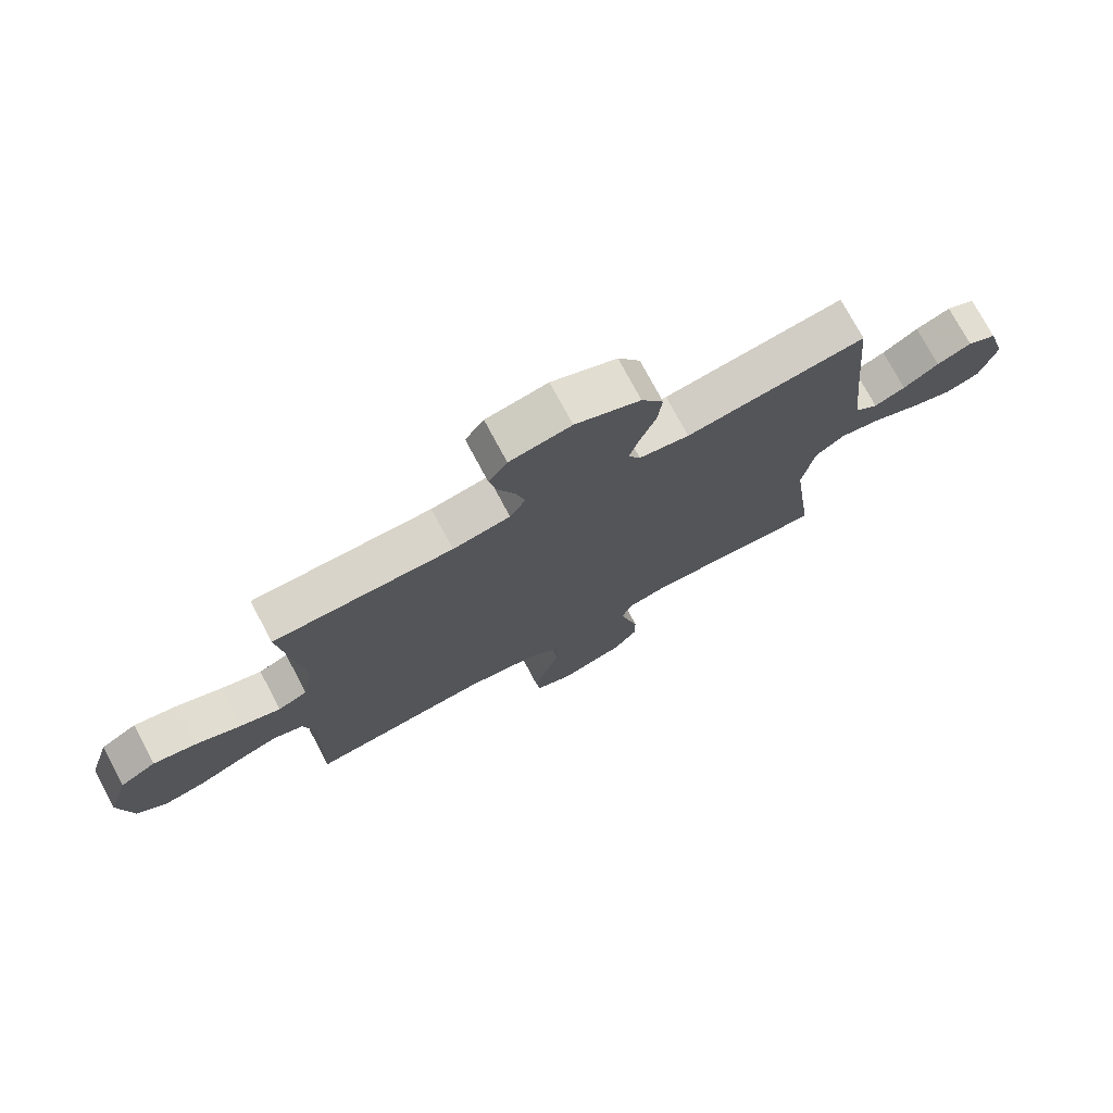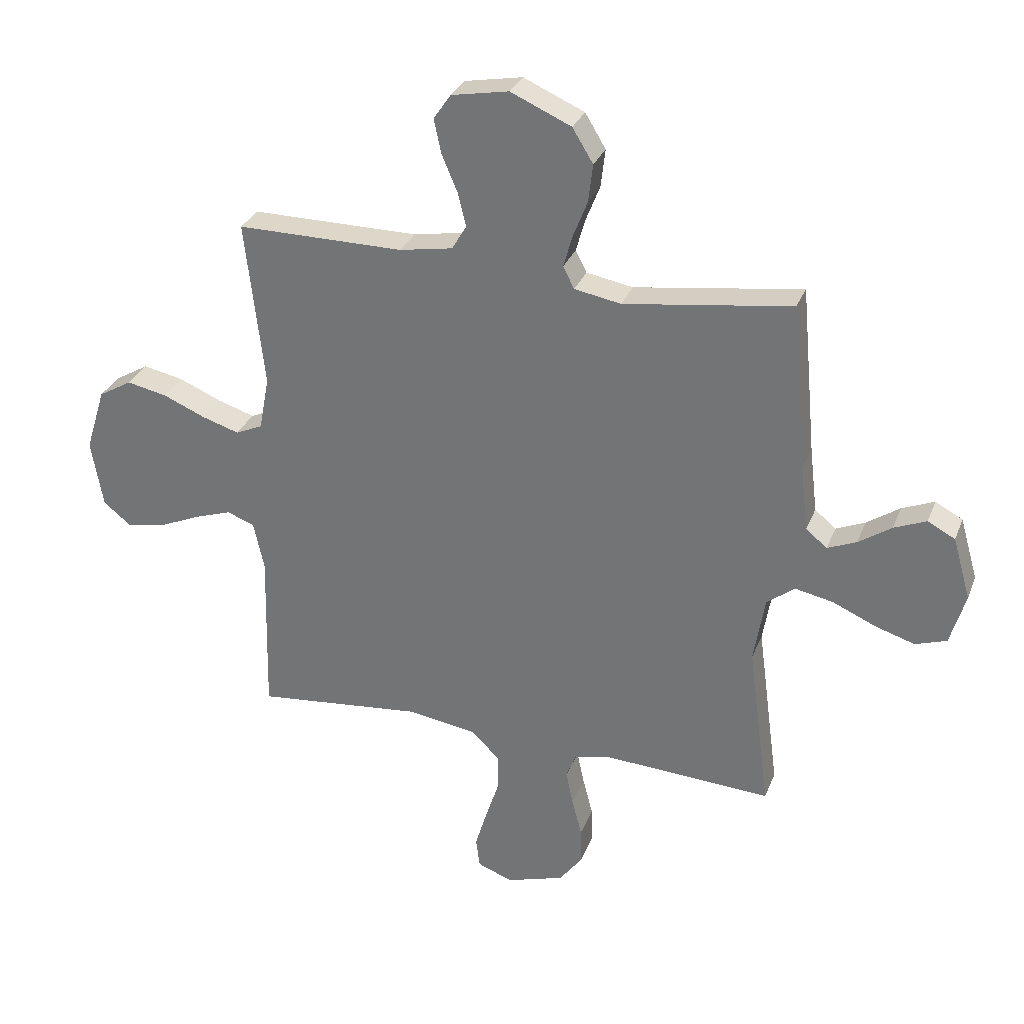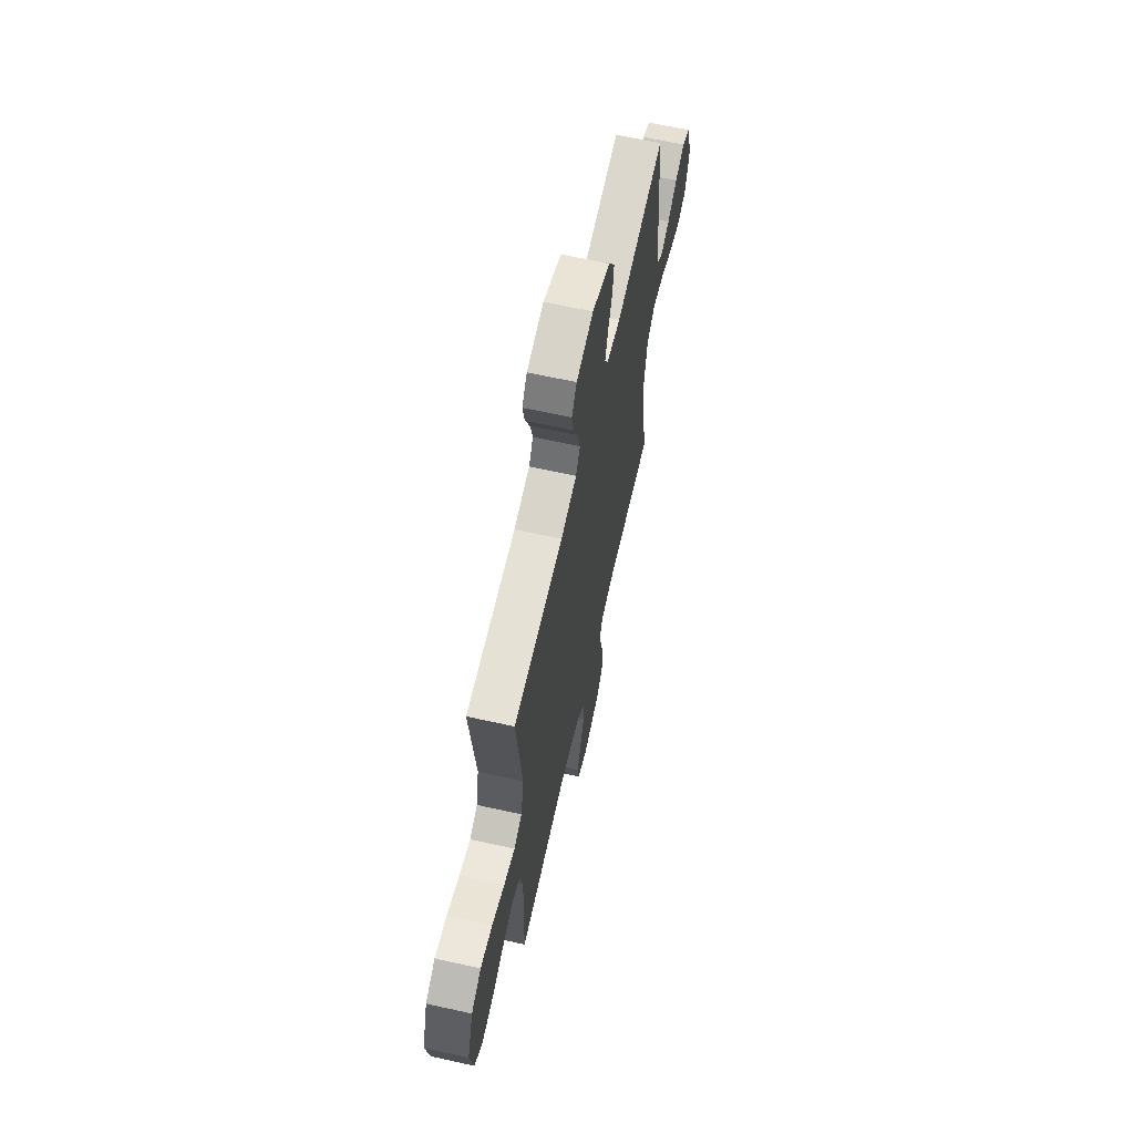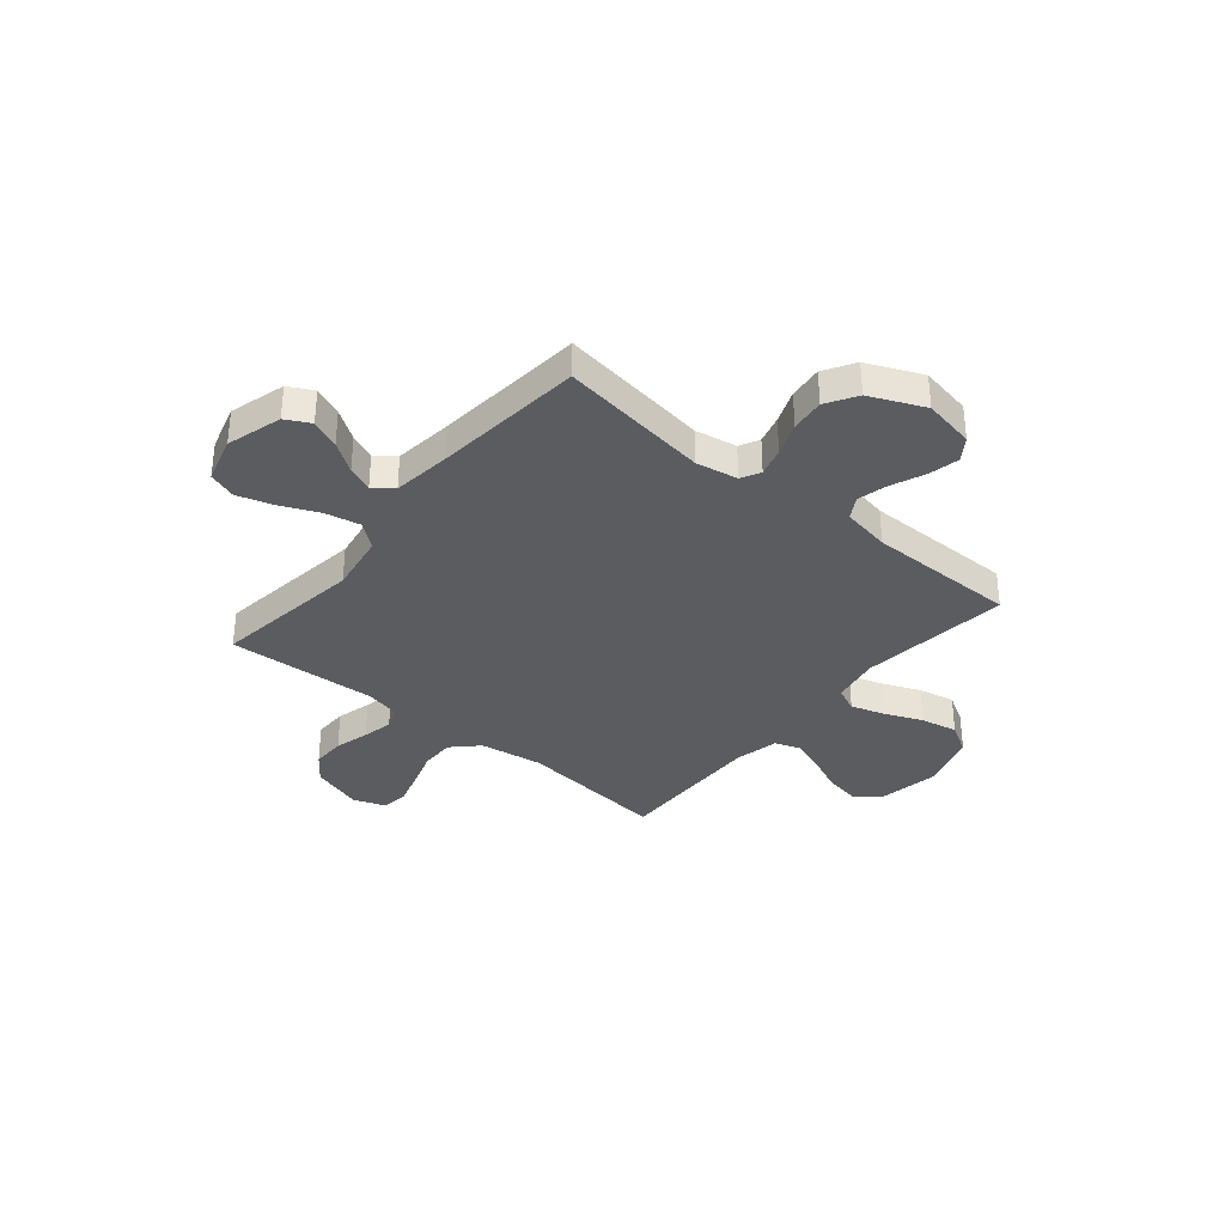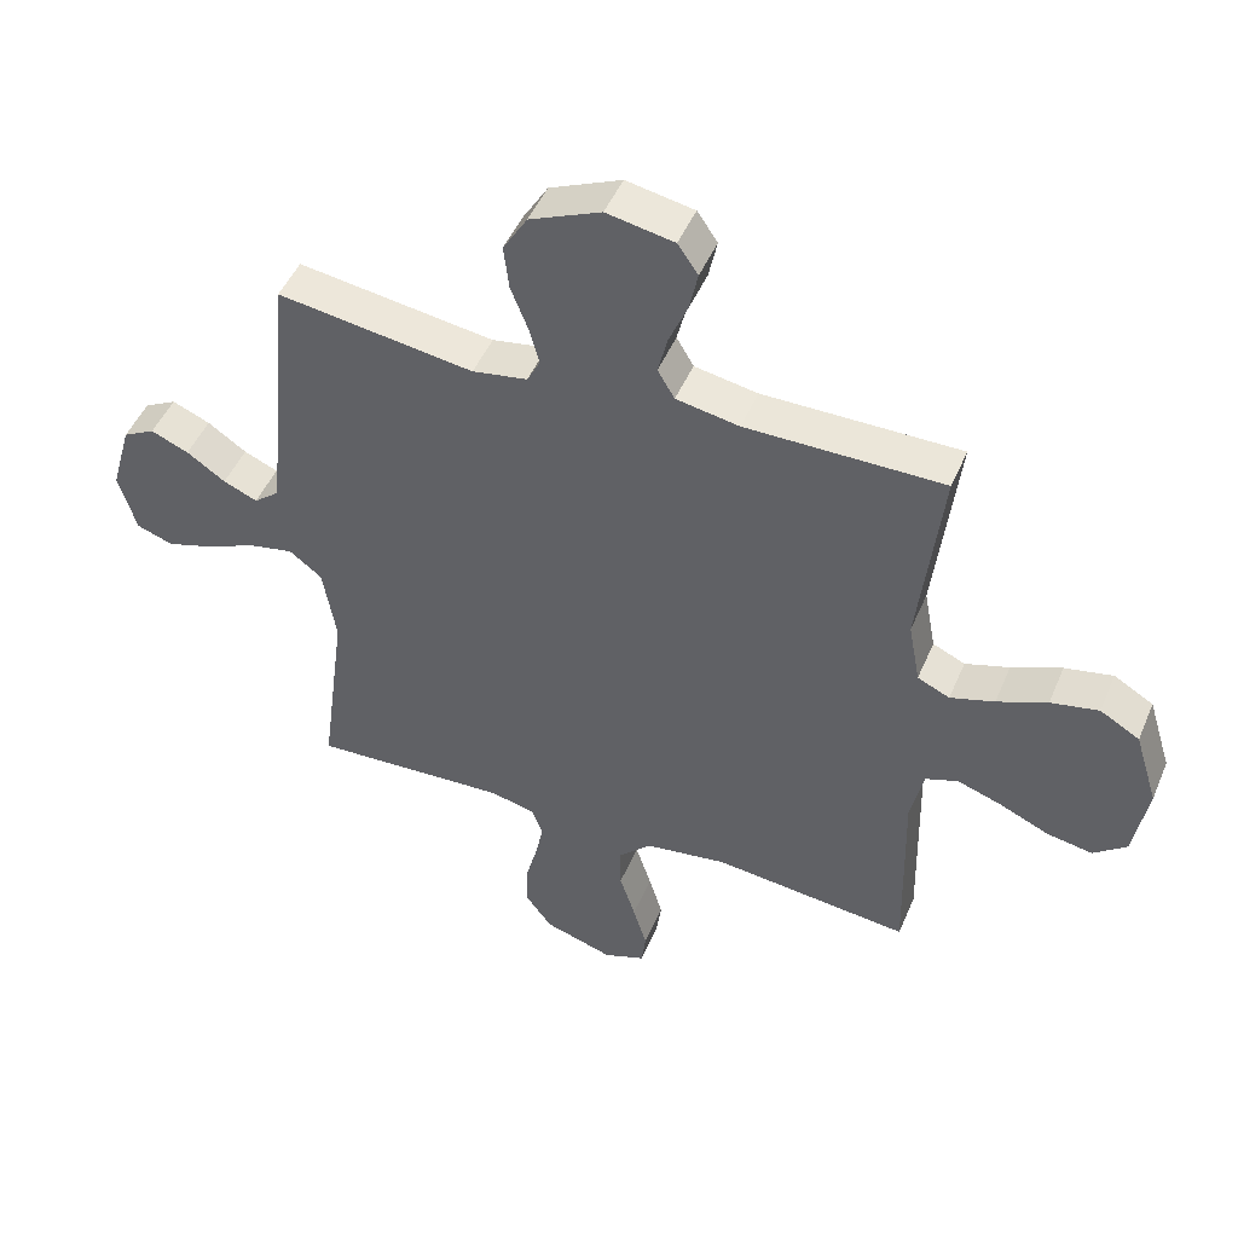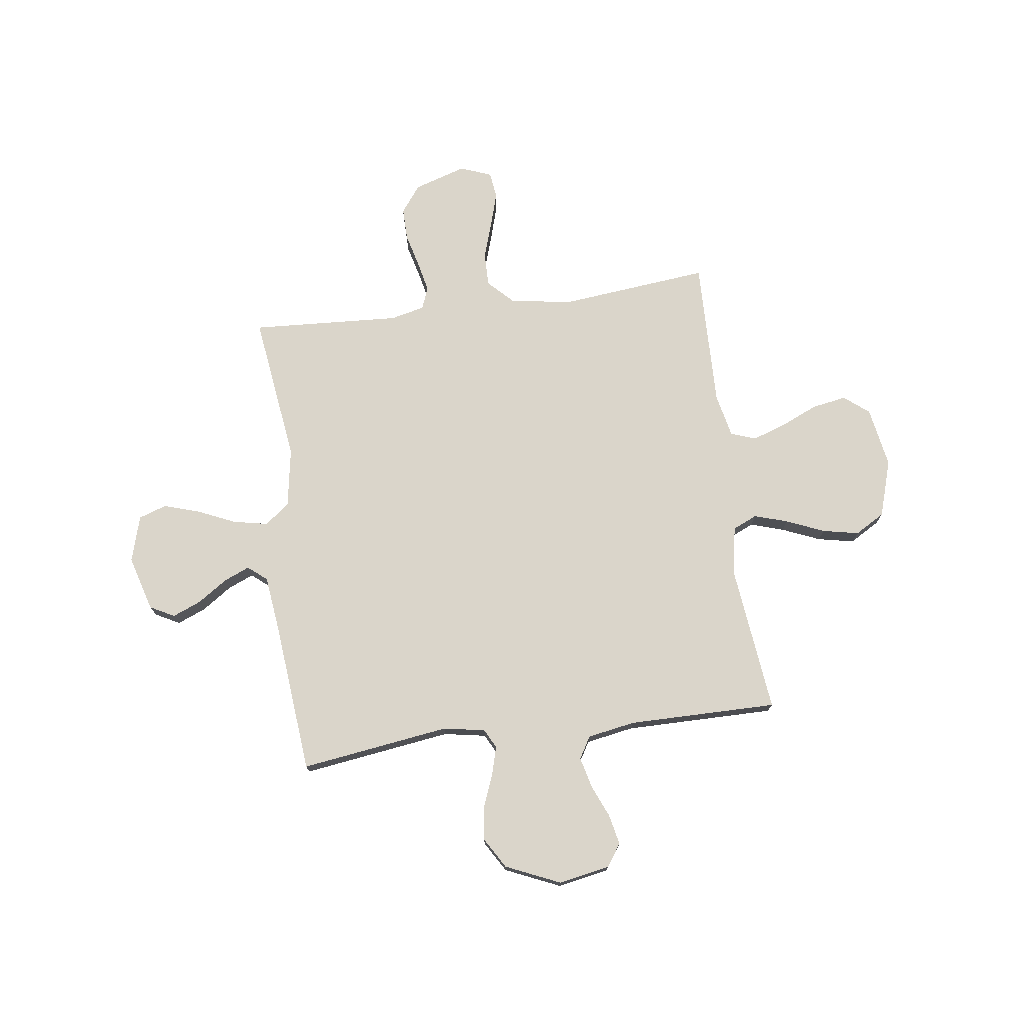
<metadata>
{"format":"obj","ext":"obj","renderer":"f3d","projection":"perspective","resolution":1024,"background":"white","views":[{"elev":75.3,"azim":151.9,"up":"+Z"},{"elev":30.2,"azim":-161.0,"up":"+Z"},{"elev":64.6,"azim":102.6,"up":"+Z"},{"elev":-34.7,"azim":-39.8,"up":"+Y"},{"elev":47.9,"azim":22.4,"up":"+Z"},{"elev":74.3,"azim":-7.6,"up":"+Y"}]}
</metadata>
<code>
v 0.5 0.07 -0.5
v 0.2 0.07 -0.469
v 0.074 0.07 -0.488
v 0.024 0.07 -0.538
v 0.025 0.07 -0.606
v 0.049 0.07 -0.68
v 0.07 0.07 -0.75
v 0.063 0.07 -0.803
v 0 0.07 -0.827
v -0.105 0.07 -0.794
v -0.146 0.07 -0.739
v -0.145 0.07 -0.673
v -0.127 0.07 -0.604
v -0.114 0.07 -0.543
v -0.131 0.07 -0.499
v -0.2 0.07 -0.483
v -0.5 0.07 -0.5
v -0.46 0.07 -0.2
v -0.48 0.07 -0.08
v -0.53 0.07 -0.042
v -0.599 0.07 -0.056
v -0.676 0.07 -0.09
v -0.747 0.07 -0.112
v -0.803 0.07 -0.093
v -0.83 0.07 0
v -0.798 0.07 0.111
v -0.749 0.07 0.137
v -0.691 0.07 0.113
v -0.632 0.07 0.073
v -0.58 0.07 0.051
v -0.542 0.07 0.082
v -0.528 0.07 0.2
v -0.5 0.07 0.5
v -0.2 0.07 0.458
v -0.116 0.07 0.473
v -0.096 0.07 0.512
v -0.112 0.07 0.569
v -0.138 0.07 0.635
v -0.146 0.07 0.703
v -0.109 0.07 0.764
v 0 0.07 0.812
v 0.103 0.07 0.793
v 0.134 0.07 0.748
v 0.121 0.07 0.687
v 0.093 0.07 0.621
v 0.078 0.07 0.56
v 0.104 0.07 0.516
v 0.2 0.07 0.499
v 0.5 0.07 0.5
v 0.466 0.07 0.2
v 0.484 0.07 0.104
v 0.533 0.07 0.082
v 0.6 0.07 0.103
v 0.676 0.07 0.135
v 0.749 0.07 0.15
v 0.809 0.07 0.115
v 0.845 0.07 0
v 0.824 0.07 -0.122
v 0.774 0.07 -0.162
v 0.705 0.07 -0.15
v 0.63 0.07 -0.117
v 0.562 0.07 -0.094
v 0.512 0.07 -0.112
v 0.493 0.07 -0.2
v 0.5 0 -0.5
v 0.2 0 -0.469
v 0.074 0 -0.488
v 0.024 0 -0.538
v 0.025 0 -0.606
v 0.049 0 -0.68
v 0.07 0 -0.75
v 0.063 0 -0.803
v 0 0 -0.827
v -0.105 0 -0.794
v -0.146 0 -0.739
v -0.145 0 -0.673
v -0.127 0 -0.604
v -0.114 0 -0.543
v -0.131 0 -0.499
v -0.2 0 -0.483
v -0.5 0 -0.5
v -0.46 0 -0.2
v -0.48 0 -0.08
v -0.53 0 -0.042
v -0.599 0 -0.056
v -0.676 0 -0.09
v -0.747 0 -0.112
v -0.803 0 -0.093
v -0.83 0 0
v -0.798 0 0.111
v -0.749 0 0.137
v -0.691 0 0.113
v -0.632 0 0.073
v -0.58 0 0.051
v -0.542 0 0.082
v -0.528 0 0.2
v -0.5 0 0.5
v -0.2 0 0.458
v -0.116 0 0.473
v -0.096 0 0.512
v -0.112 0 0.569
v -0.138 0 0.635
v -0.146 0 0.703
v -0.109 0 0.764
v 0 0 0.812
v 0.103 0 0.793
v 0.134 0 0.748
v 0.121 0 0.687
v 0.093 0 0.621
v 0.078 0 0.56
v 0.104 0 0.516
v 0.2 0 0.499
v 0.5 0 0.5
v 0.466 0 0.2
v 0.484 0 0.104
v 0.533 0 0.082
v 0.6 0 0.103
v 0.676 0 0.135
v 0.749 0 0.15
v 0.809 0 0.115
v 0.845 0 0
v 0.824 0 -0.122
v 0.774 0 -0.162
v 0.705 0 -0.15
v 0.63 0 -0.117
v 0.562 0 -0.094
v 0.512 0 -0.112
v 0.493 0 -0.2
f 59 60 61
f 58 59 61
f 57 58 61
f 56 57 61
f 55 56 61
f 54 55 61
f 53 54 61
f 52 53 61 62
f 51 52 62 63
f 48 49 50
f 51 63 64
f 50 51 64
f 48 50 64
f 47 48 64
f 43 44 45
f 42 43 45
f 41 42 45
f 40 41 45
f 39 40 45
f 38 39 45
f 37 38 45
f 36 37 45 46
f 64 1 2
f 47 64 2
f 46 47 2
f 36 46 2
f 35 36 2
f 27 28 29
f 26 27 29
f 25 26 29
f 24 25 29
f 23 24 29
f 22 23 29
f 21 22 29
f 20 21 29 30
f 19 20 30 31
f 16 17 18
f 15 16 18 19
f 11 12 13
f 10 11 13
f 9 10 13
f 8 9 13
f 7 8 13
f 6 7 13
f 5 6 13
f 4 5 13 14
f 3 4 14 15
f 19 31 32
f 15 19 32
f 3 15 32
f 2 3 32
f 35 2 32
f 34 35 32
f 32 33 34
f 125 124 123
f 125 123 122
f 125 122 121
f 125 121 120
f 125 120 119
f 125 119 118
f 125 118 117
f 126 125 117 116
f 127 126 116 115
f 114 113 112
f 128 127 115
f 128 115 114
f 128 114 112
f 128 112 111
f 109 108 107
f 109 107 106
f 109 106 105
f 109 105 104
f 109 104 103
f 109 103 102
f 109 102 101
f 110 109 101 100
f 66 65 128
f 66 128 111
f 66 111 110
f 66 110 100
f 66 100 99
f 93 92 91
f 93 91 90
f 93 90 89
f 93 89 88
f 93 88 87
f 93 87 86
f 93 86 85
f 94 93 85 84
f 95 94 84 83
f 82 81 80
f 83 82 80 79
f 77 76 75
f 77 75 74
f 77 74 73
f 77 73 72
f 77 72 71
f 77 71 70
f 77 70 69
f 78 77 69 68
f 79 78 68 67
f 96 95 83
f 96 83 79
f 96 79 67
f 96 67 66
f 96 66 99
f 96 99 98
f 98 97 96
f 1 65 66 2
f 2 66 67 3
f 3 67 68 4
f 4 68 69 5
f 5 69 70 6
f 6 70 71 7
f 7 71 72 8
f 8 72 73 9
f 9 73 74 10
f 10 74 75 11
f 11 75 76 12
f 12 76 77 13
f 13 77 78 14
f 14 78 79 15
f 15 79 80 16
f 16 80 81 17
f 17 81 82 18
f 18 82 83 19
f 19 83 84 20
f 20 84 85 21
f 21 85 86 22
f 22 86 87 23
f 23 87 88 24
f 24 88 89 25
f 25 89 90 26
f 26 90 91 27
f 27 91 92 28
f 28 92 93 29
f 29 93 94 30
f 30 94 95 31
f 31 95 96 32
f 32 96 97 33
f 33 97 98 34
f 34 98 99 35
f 35 99 100 36
f 36 100 101 37
f 37 101 102 38
f 38 102 103 39
f 39 103 104 40
f 40 104 105 41
f 41 105 106 42
f 42 106 107 43
f 43 107 108 44
f 44 108 109 45
f 45 109 110 46
f 46 110 111 47
f 47 111 112 48
f 48 112 113 49
f 49 113 114 50
f 50 114 115 51
f 51 115 116 52
f 52 116 117 53
f 53 117 118 54
f 54 118 119 55
f 55 119 120 56
f 56 120 121 57
f 57 121 122 58
f 58 122 123 59
f 59 123 124 60
f 60 124 125 61
f 61 125 126 62
f 62 126 127 63
f 63 127 128 64
f 64 128 65 1

</code>
